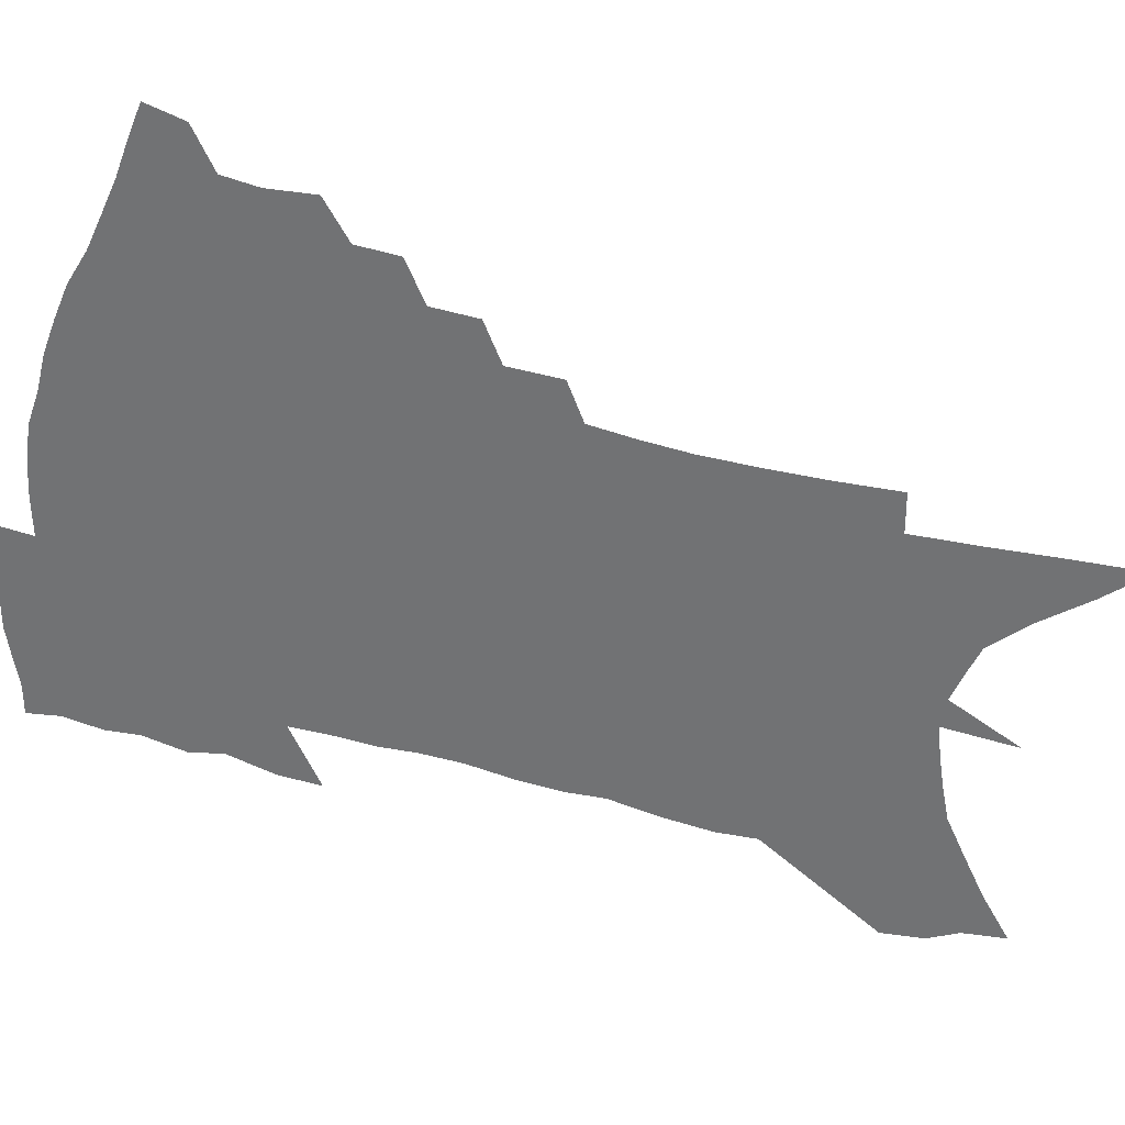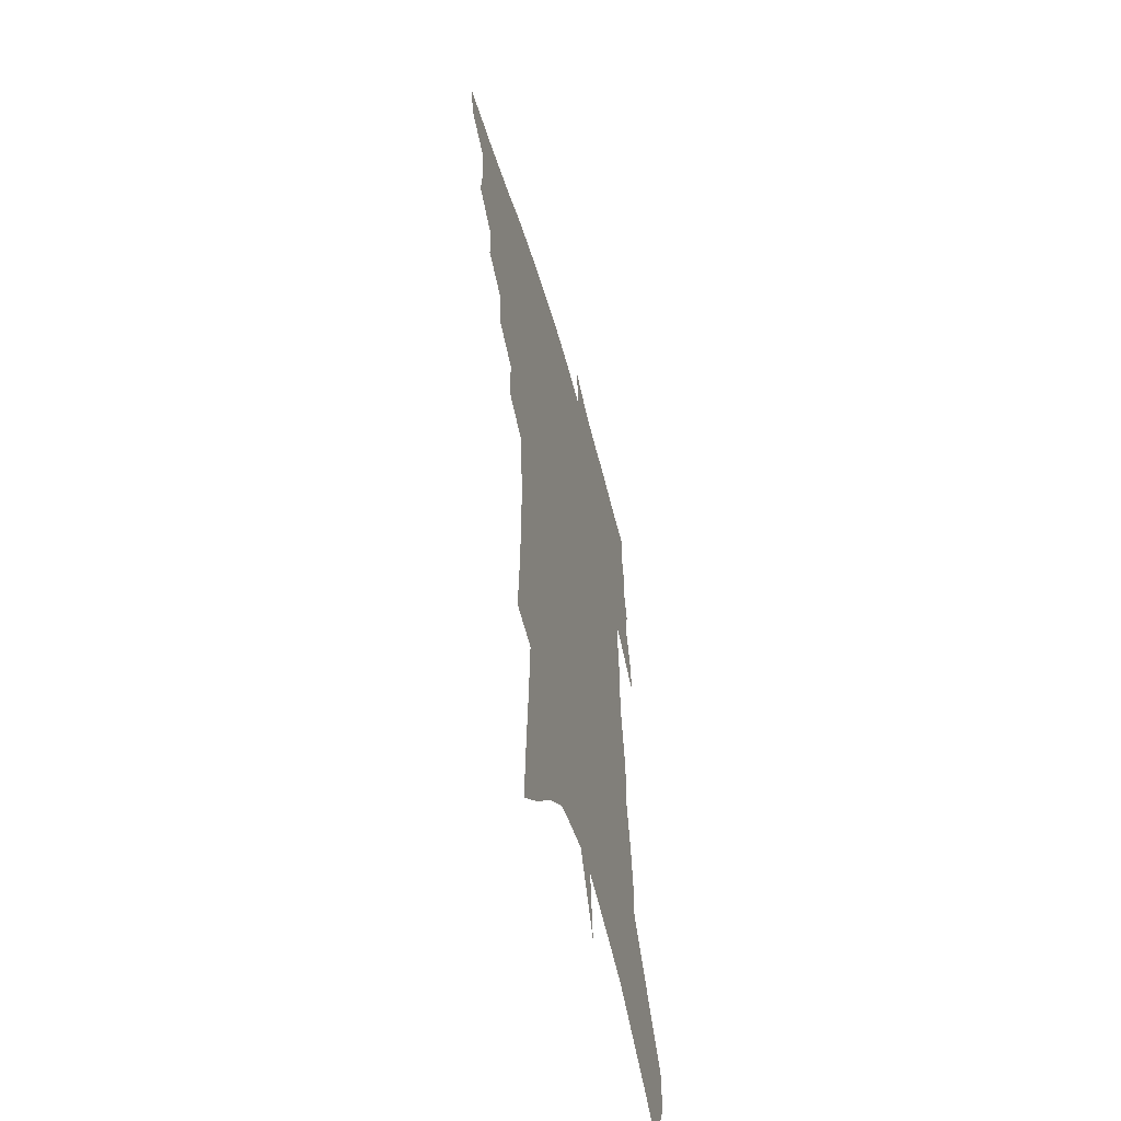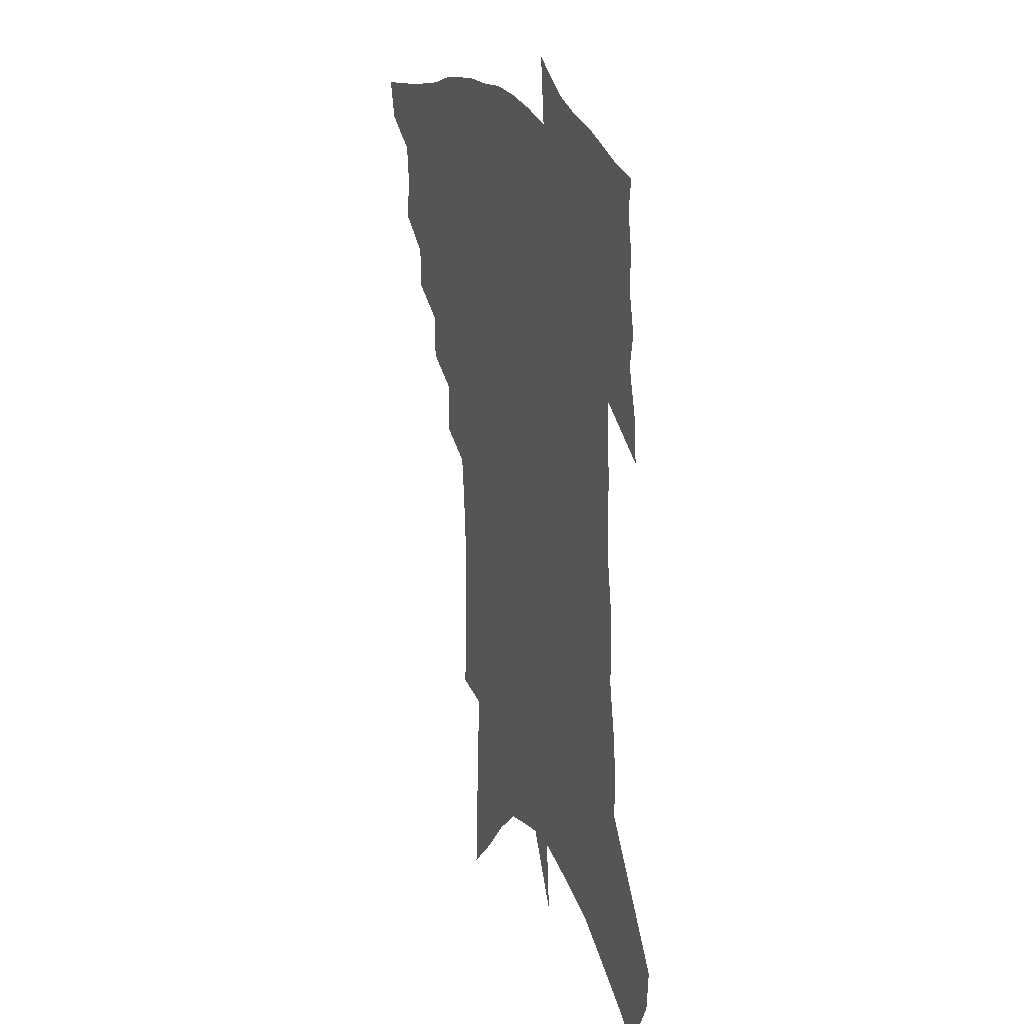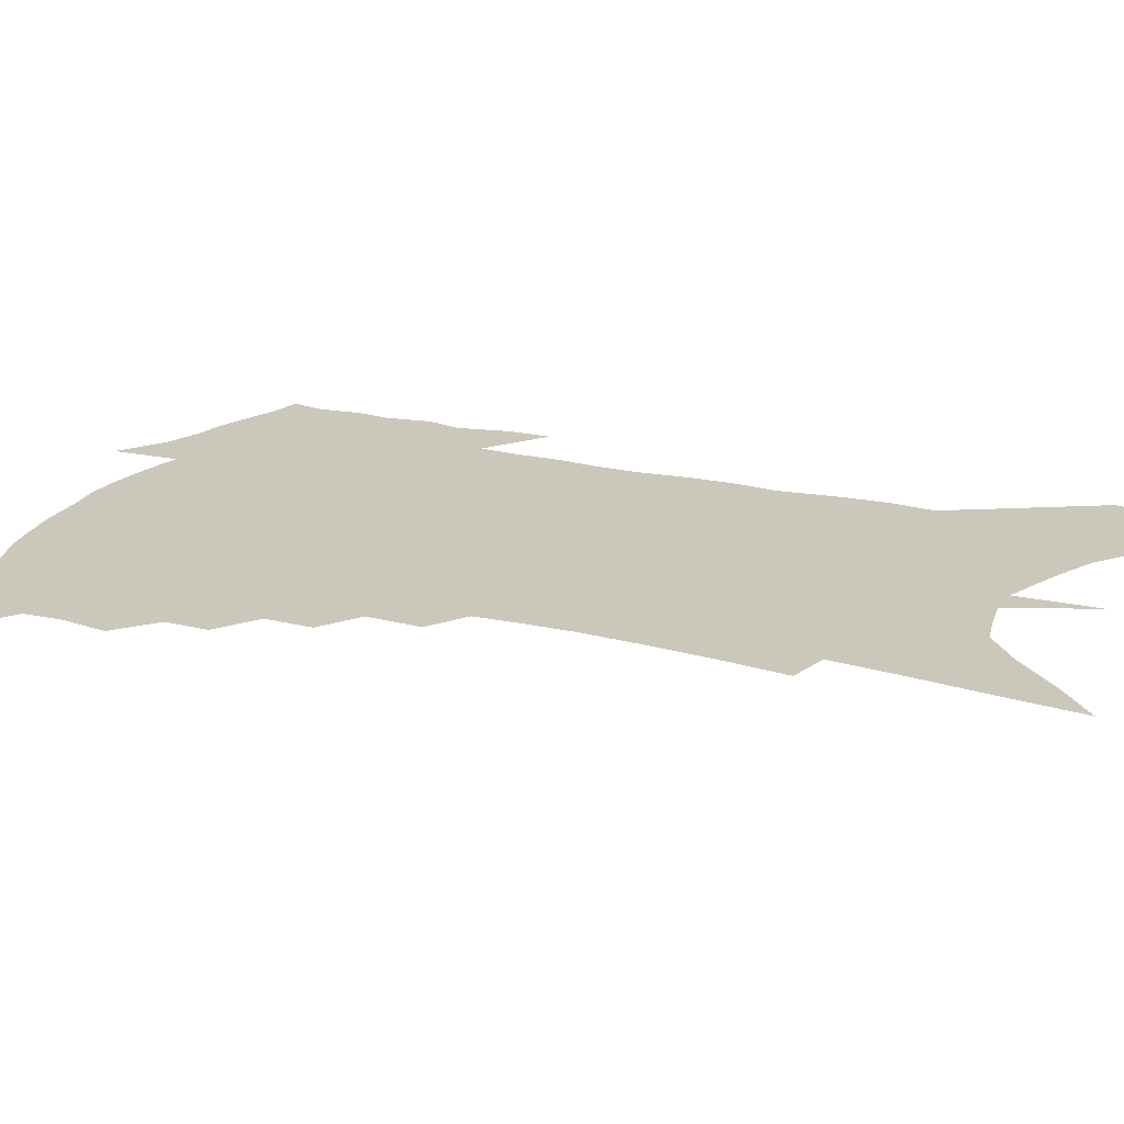
<metadata>
{"format":"obj","ext":"obj","renderer":"f3d","projection":"perspective","resolution":1024,"background":"white","views":[{"elev":-55.4,"azim":-103.3,"up":"+Z"},{"elev":-56.3,"azim":-73.9,"up":"+Y"},{"elev":21.6,"azim":65.8,"up":"+Y"},{"elev":21.7,"azim":-64.0,"up":"+Z"}]}
</metadata>
<code>
v 471.6 436.6 0
v 468.3 451 0
v 486.1 394.9 0
v 487.8 412.1 0
v 486.3 425.6 0
v 484.6 438.3 0
v 481.3 453 0
v 500.7 367 0
v 500 382.9 0
v 502.5 401.4 0
v 501.1 414.9 0
v 499.3 428 0
v 496.9 441.2 0
v 494.6 454.6 0
v 516.2 339.4 0
v 515.5 356.7 0
v 516.9 375.7 0
v 517.3 391.6 0
v 516.1 404.8 0
v 514.6 417.5 0
v 513 430 0
v 511.1 442.4 0
v 507.5 457.1 0
v 531.1 309.6 0
v 530.7 329.6 0
v 531.2 349.4 0
v 530.1 364.2 0
v 531 381.7 0
v 529.3 393.5 0
v 528.6 406.9 0
v 527.2 419.5 0
v 525.5 432 0
v 523.4 444.7 0
v 520.3 459.7 0
v 546.6 194.8 0
v 547.9 219.8 0
v 548.3 242.7 0
v 548.3 264.4 0
v 547 283 0
v 545.2 300.3 0
v 544.5 319.9 0
v 543.9 337.5 0
v 544.1 355.2 0
v 543.2 369.2 0
v 542.9 383.4 0
v 542.2 396.3 0
v 541 408.8 0
v 539.7 421.3 0
v 538.1 434 0
v 536 447.4 0
v 533 463.9 0
v 557.9 107.5 0
v 559.2 136.2 0
v 560.8 165.1 0
v 561.8 191 0
v 561.6 212.9 0
v 561.5 234.8 0
v 560.8 254.5 0
v 559.6 272.4 0
v 558.2 289.3 0
v 557.3 308.2 0
v 556.4 325.3 0
v 556.1 342.7 0
v 555.5 356.9 0
v 555.3 371.9 0
v 555.6 386.7 0
v 554.3 398.2 0
v 554.3 411.1 0
v 552.5 422.9 0
v 551.2 435.3 0
v 548.8 449.6 0
v 546 466.1 0
v 572.1 122.4 0
v 574.8 157.1 0
v 574.6 179.8 0
v 574.7 203.8 0
v 573.1 220.5 0
v 573.3 244.4 0
v 572.5 263.7 0
v 571.8 282.9 0
v 569.5 295.5 0
v 568.7 313.5 0
v 568.1 330.4 0
v 567.4 344.4 0
v 567.7 361.5 0
v 567 374.4 0
v 566.9 387.9 0
v 565.8 399.1 0
v 566 412.1 0
v 565 424 0
v 563.9 436.3 0
v 562.2 450 0
v 559.1 467.7 0
v 586.7 139.9 0
v 587.3 167.7 0
v 587 191.3 0
v 586.1 210.7 0
v 585.1 230.7 0
v 584.3 250.1 0
v 583.3 268.7 0
v 582.2 286.1 0
v 580.8 301.3 0
v 579.8 317.9 0
v 579 330.4 0
v 579 348.5 0
v 578.7 362.8 0
v 578.2 375.2 0
v 578.2 389.1 0
v 578.2 401.3 0
v 577.8 413 0
v 576.8 425 0
v 576.4 437 0
v 575.4 449.7 0
v 572.4 467.8 0
v 599.6 152 0
v 599 175.8 0
v 598 194.8 0
v 596.9 213.7 0
v 595.8 231.2 0
v 594.8 252.4 0
v 593.8 270.4 0
v 592.7 289.2 0
v 591.5 303.7 0
v 590.6 318.4 0
v 590 333.7 0
v 590 350.9 0
v 589.8 364.9 0
v 589.6 377.1 0
v 589.4 389.1 0
v 589.6 402 0
v 589.4 413.6 0
v 589.5 425.4 0
v 589.1 437.2 0
v 587.7 450.9 0
v 585.3 469 0
v 611.1 154.7 0
v 610.1 177.3 0
v 609 198.3 0
v 607.7 216.6 0
v 606.6 236 0
v 605.6 251 0
v 604.3 270.8 0
v 603.2 291.5 0
v 602.2 305.9 0
v 601.4 320.4 0
v 601 336.8 0
v 600.7 351.4 0
v 600.6 363.9 0
v 600.6 377.4 0
v 600.8 390.5 0
v 601 402.4 0
v 601.2 413.9 0
v 601.5 425.6 0
v 601.1 437.8 0
v 600.2 451.8 0
v 598.8 467.9 0
v 622.6 156.8 0
v 621.2 180.2 0
v 619.9 199.9 0
v 618.5 220.7 0
v 617.3 237.6 0
v 616.1 254.3 0
v 615.1 269.8 0
v 613.6 291.7 0
v 612.7 307.3 0
v 612 322.2 0
v 611.6 337.3 0
v 611.3 352.3 0
v 611.3 364.1 0
v 611.5 379.1 0
v 611.7 390.5 0
v 612.2 403.2 0
v 612.7 413.9 0
v 613.3 425.2 0
v 613.4 437.4 0
v 613.2 450.7 0
v 612.6 465.4 0
v 636.5 126.2 0
v 634.1 156.4 0
v 632.7 177.7 0
v 631 199.5 0
v 629.4 219.7 0
v 627.9 239.1 0
v 626.6 256.3 0
v 625.5 271.9 0
v 624.1 291.8 0
v 623.4 306.7 0
v 622.4 324 0
v 622.2 337.1 0
v 622 351 0
v 621.9 364.8 0
v 621.9 379 0
v 622.4 389.9 0
v 622.9 401.8 0
v 623.7 413.4 0
v 624.5 424.6 0
v 625.9 435.9 0
v 626.9 447.6 0
v 626.8 461.8 0
v 624.4 486.5 0
v 646.5 152 0
v 644.1 176.7 0
v 642.4 197.2 0
v 640.8 216.7 0
v 639 236.7 0
v 637.2 255.9 0
v 636.2 272 0
v 634.7 290.6 0
v 634.3 304.9 0
v 633.7 320.3 0
v 633.3 334.6 0
v 633.2 348.4 0
v 632.6 363.9 0
v 632.6 377 0
v 633.1 388.7 0
v 634 399.7 0
v 634.6 412.4 0
v 635.7 423.2 0
v 637.3 435 0
v 638.5 446.3 0
v 639.8 458.7 0
v 640.8 475 0
v 659.1 147 0
v 656.6 171 0
v 654.7 192.2 0
v 652.1 214.4 0
v 650.7 232.5 0
v 648.4 252.9 0
v 647.3 269.6 0
v 646.5 285.6 0
v 645.6 301.7 0
v 645.1 316.5 0
v 644.8 330.7 0
v 644.6 345 0
v 643.7 361.1 0
v 643.5 374.8 0
v 644 386.9 0
v 644.6 400 0
v 645.4 411.3 0
v 646.7 422.7 0
v 648.1 433.6 0
v 649.8 444.4 0
v 651.7 456.1 0
v 653.5 470.1 0
v 672 141.2 0
v 669.6 164.6 0
v 668.1 184.7 0
v 665.3 207 0
v 662.8 227.7 0
v 660.8 246.8 0
v 659.8 263.5 0
v 658.7 280.1 0
v 657.9 296.1 0
v 656.9 312.1 0
v 655.4 329.2 0
v 655.6 342.8 0
v 656 356 0
v 655.3 370.9 0
v 654.7 385.6 0
v 655.2 398 0
v 656.1 409.5 0
v 657.1 421.4 0
v 658.8 431.9 0
v 660.7 442.6 0
v 663.1 453.3 0
v 665.3 467.4 0
v 686.9 130.2 0
v 684.1 154.4 0
v 684.8 171 0
v 679.6 197.8 0
v 677.3 217.9 0
v 675.6 236.5 0
v 672.9 256.2 0
v 671.5 273.3 0
v 672 287.6 0
v 669.6 305.9 0
v 669.1 321.2 0
v 669.3 335.4 0
v 668.8 350.3 0
v 667.4 366.3 0
v 666.2 381.6 0
v 667.1 394 0
v 666.8 407.4 0
v 667.9 418.7 0
v 669 430.3 0
v 671.2 440.4 0
v 673.7 450.6 0
v 676.8 463 0
v 702.5 118.5 0
v 701.2 139.8 0
v 702.2 156.6 0
v 702.5 174.4 0
v 695.6 202.1 0
v 696.1 217.9 0
v 693.9 237.1 0
v 690.2 257.8 0
v 690.6 272.5 0
v 689.3 289.6 0
v 686.4 308.5 0
v 685.5 324.3 0
v 685.9 338.5 0
v 684.7 354.6 0
v 684.4 369.6 0
v 681.4 386.8 0
v 680.3 401.4 0
v 678.9 415.7 0
v 680 427.2 0
v 681.2 438.2 0
v 684.5 448 0
v 688 458.6 0
v 719.8 103.5 0
v 721 120.7 0
v 726.5 131.9 0
v 727.6 148.8 0
v 707 353.3 0
v 705.9 369.1 0
v 700.9 388.1 0
v 703.1 400.6 0
v 699.5 416.7 0
v 700.1 429.3 0
v 697.6 444.3 0
v 699 456 0
v 721 496 0
f 5 6 1
f 1 6 2
f 6 7 2
f 9 10 3
f 3 10 4
f 10 11 4
f 4 11 5
f 11 12 5
f 5 12 6
f 12 13 6
f 6 13 7
f 13 14 7
f 16 17 8
f 8 17 9
f 17 18 9
f 9 18 10
f 18 19 10
f 10 19 11
f 19 20 11
f 11 20 12
f 20 21 12
f 12 21 13
f 21 22 13
f 13 22 14
f 22 23 14
f 25 26 15
f 15 26 16
f 26 27 16
f 16 27 17
f 27 28 17
f 17 28 18
f 28 29 18
f 18 29 19
f 29 30 19
f 19 30 20
f 30 31 20
f 20 31 21
f 31 32 21
f 21 32 22
f 32 33 22
f 22 33 23
f 33 34 23
f 40 41 24
f 24 41 25
f 41 42 25
f 25 42 26
f 42 43 26
f 26 43 27
f 43 44 27
f 27 44 28
f 44 45 28
f 28 45 29
f 45 46 29
f 29 46 30
f 46 47 30
f 30 47 31
f 47 48 31
f 31 48 32
f 48 49 32
f 32 49 33
f 49 50 33
f 33 50 34
f 50 51 34
f 55 56 35
f 35 56 36
f 56 57 36
f 36 57 37
f 57 58 37
f 37 58 38
f 58 59 38
f 38 59 39
f 59 60 39
f 39 60 40
f 60 61 40
f 40 61 41
f 61 62 41
f 41 62 42
f 62 63 42
f 42 63 43
f 63 64 43
f 43 64 44
f 64 65 44
f 44 65 45
f 65 66 45
f 45 66 46
f 66 67 46
f 46 67 47
f 67 68 47
f 47 68 48
f 68 69 48
f 48 69 49
f 69 70 49
f 49 70 50
f 70 71 50
f 50 71 51
f 71 72 51
f 52 73 53
f 73 74 53
f 53 74 54
f 74 75 54
f 54 75 55
f 75 76 55
f 55 76 56
f 76 77 56
f 56 77 57
f 77 78 57
f 57 78 58
f 78 79 58
f 58 79 59
f 79 80 59
f 59 80 60
f 80 81 60
f 60 81 61
f 81 82 61
f 61 82 62
f 82 83 62
f 62 83 63
f 83 84 63
f 63 84 64
f 84 85 64
f 64 85 65
f 85 86 65
f 65 86 66
f 86 87 66
f 66 87 67
f 87 88 67
f 67 88 68
f 88 89 68
f 68 89 69
f 89 90 69
f 69 90 70
f 90 91 70
f 70 91 71
f 91 92 71
f 71 92 72
f 92 93 72
f 73 94 74
f 94 95 74
f 74 95 75
f 95 96 75
f 75 96 76
f 96 97 76
f 76 97 77
f 97 98 77
f 77 98 78
f 98 99 78
f 78 99 79
f 99 100 79
f 79 100 80
f 100 101 80
f 80 101 81
f 101 102 81
f 81 102 82
f 102 103 82
f 82 103 83
f 103 104 83
f 83 104 84
f 104 105 84
f 84 105 85
f 105 106 85
f 85 106 86
f 106 107 86
f 86 107 87
f 107 108 87
f 87 108 88
f 108 109 88
f 88 109 89
f 109 110 89
f 89 110 90
f 110 111 90
f 90 111 91
f 111 112 91
f 91 112 92
f 112 113 92
f 92 113 93
f 113 114 93
f 94 115 95
f 115 116 95
f 95 116 96
f 116 117 96
f 96 117 97
f 117 118 97
f 97 118 98
f 118 119 98
f 98 119 99
f 119 120 99
f 99 120 100
f 120 121 100
f 100 121 101
f 121 122 101
f 101 122 102
f 122 123 102
f 102 123 103
f 123 124 103
f 103 124 104
f 124 125 104
f 104 125 105
f 125 126 105
f 105 126 106
f 126 127 106
f 106 127 107
f 127 128 107
f 107 128 108
f 128 129 108
f 108 129 109
f 129 130 109
f 109 130 110
f 130 131 110
f 110 131 111
f 131 132 111
f 111 132 112
f 132 133 112
f 112 133 113
f 133 134 113
f 113 134 114
f 134 135 114
f 115 136 116
f 136 137 116
f 116 137 117
f 137 138 117
f 117 138 118
f 138 139 118
f 118 139 119
f 139 140 119
f 119 140 120
f 140 141 120
f 120 141 121
f 141 142 121
f 121 142 122
f 142 143 122
f 122 143 123
f 143 144 123
f 123 144 124
f 144 145 124
f 124 145 125
f 145 146 125
f 125 146 126
f 146 147 126
f 126 147 127
f 147 148 127
f 127 148 128
f 148 149 128
f 128 149 129
f 149 150 129
f 129 150 130
f 150 151 130
f 130 151 131
f 151 152 131
f 131 152 132
f 152 153 132
f 132 153 133
f 153 154 133
f 133 154 134
f 154 155 134
f 134 155 135
f 155 156 135
f 136 157 137
f 157 158 137
f 137 158 138
f 158 159 138
f 138 159 139
f 159 160 139
f 139 160 140
f 160 161 140
f 140 161 141
f 161 162 141
f 141 162 142
f 162 163 142
f 142 163 143
f 163 164 143
f 143 164 144
f 164 165 144
f 144 165 145
f 165 166 145
f 145 166 146
f 166 167 146
f 146 167 147
f 167 168 147
f 147 168 148
f 168 169 148
f 148 169 149
f 169 170 149
f 149 170 150
f 170 171 150
f 150 171 151
f 171 172 151
f 151 172 152
f 172 173 152
f 152 173 153
f 173 174 153
f 153 174 154
f 174 175 154
f 154 175 155
f 175 176 155
f 155 176 156
f 176 177 156
f 178 179 157
f 157 179 158
f 179 180 158
f 158 180 159
f 180 181 159
f 159 181 160
f 181 182 160
f 160 182 161
f 182 183 161
f 161 183 162
f 183 184 162
f 162 184 163
f 184 185 163
f 163 185 164
f 185 186 164
f 164 186 165
f 186 187 165
f 165 187 166
f 187 188 166
f 166 188 167
f 188 189 167
f 167 189 168
f 189 190 168
f 168 190 169
f 190 191 169
f 169 191 170
f 191 192 170
f 170 192 171
f 192 193 171
f 171 193 172
f 193 194 172
f 172 194 173
f 194 195 173
f 173 195 174
f 195 196 174
f 174 196 175
f 196 197 175
f 175 197 176
f 197 198 176
f 176 198 177
f 198 199 177
f 179 201 180
f 201 202 180
f 180 202 181
f 202 203 181
f 181 203 182
f 203 204 182
f 182 204 183
f 204 205 183
f 183 205 184
f 205 206 184
f 184 206 185
f 206 207 185
f 185 207 186
f 207 208 186
f 186 208 187
f 208 209 187
f 187 209 188
f 209 210 188
f 188 210 189
f 210 211 189
f 189 211 190
f 211 212 190
f 190 212 191
f 212 213 191
f 191 213 192
f 213 214 192
f 192 214 193
f 214 215 193
f 193 215 194
f 215 216 194
f 194 216 195
f 216 217 195
f 195 217 196
f 217 218 196
f 196 218 197
f 218 219 197
f 197 219 198
f 219 220 198
f 198 220 199
f 220 221 199
f 199 221 200
f 221 222 200
f 201 223 202
f 223 224 202
f 202 224 203
f 224 225 203
f 203 225 204
f 225 226 204
f 204 226 205
f 226 227 205
f 205 227 206
f 227 228 206
f 206 228 207
f 228 229 207
f 207 229 208
f 229 230 208
f 208 230 209
f 230 231 209
f 209 231 210
f 231 232 210
f 210 232 211
f 232 233 211
f 211 233 212
f 233 234 212
f 212 234 213
f 234 235 213
f 213 235 214
f 235 236 214
f 214 236 215
f 236 237 215
f 215 237 216
f 237 238 216
f 216 238 217
f 238 239 217
f 217 239 218
f 239 240 218
f 218 240 219
f 240 241 219
f 219 241 220
f 241 242 220
f 220 242 221
f 242 243 221
f 221 243 222
f 243 244 222
f 223 245 224
f 245 246 224
f 224 246 225
f 246 247 225
f 225 247 226
f 247 248 226
f 226 248 227
f 248 249 227
f 227 249 228
f 249 250 228
f 228 250 229
f 250 251 229
f 229 251 230
f 251 252 230
f 230 252 231
f 252 253 231
f 231 253 232
f 253 254 232
f 232 254 233
f 254 255 233
f 233 255 234
f 255 256 234
f 234 256 235
f 256 257 235
f 235 257 236
f 257 258 236
f 236 258 237
f 258 259 237
f 237 259 238
f 259 260 238
f 238 260 239
f 260 261 239
f 239 261 240
f 261 262 240
f 240 262 241
f 262 263 241
f 241 263 242
f 263 264 242
f 242 264 243
f 264 265 243
f 243 265 244
f 265 266 244
f 245 267 246
f 267 268 246
f 246 268 247
f 268 269 247
f 247 269 248
f 269 270 248
f 248 270 249
f 270 271 249
f 249 271 250
f 271 272 250
f 250 272 251
f 272 273 251
f 251 273 252
f 273 274 252
f 252 274 253
f 274 275 253
f 253 275 254
f 275 276 254
f 254 276 255
f 276 277 255
f 255 277 256
f 277 278 256
f 256 278 257
f 278 279 257
f 257 279 258
f 279 280 258
f 258 280 259
f 280 281 259
f 259 281 260
f 281 282 260
f 260 282 261
f 282 283 261
f 261 283 262
f 283 284 262
f 262 284 263
f 284 285 263
f 263 285 264
f 285 286 264
f 264 286 265
f 286 287 265
f 265 287 266
f 287 288 266
f 267 289 268
f 289 290 268
f 268 290 269
f 290 291 269
f 269 291 270
f 291 292 270
f 270 292 271
f 292 293 271
f 271 293 272
f 293 294 272
f 272 294 273
f 294 295 273
f 273 295 274
f 295 296 274
f 274 296 275
f 296 297 275
f 275 297 276
f 297 298 276
f 276 298 277
f 298 299 277
f 277 299 278
f 299 300 278
f 278 300 279
f 300 301 279
f 279 301 280
f 301 302 280
f 280 302 281
f 302 303 281
f 281 303 282
f 303 304 282
f 282 304 283
f 304 305 283
f 283 305 284
f 305 306 284
f 284 306 285
f 306 307 285
f 285 307 286
f 307 308 286
f 286 308 287
f 308 309 287
f 287 309 288
f 309 310 288
f 289 311 290
f 311 312 290
f 290 312 291
f 312 313 291
f 291 313 292
f 313 314 292
f 292 314 293
f 303 315 304
f 315 316 304
f 304 316 305
f 316 317 305
f 305 317 306
f 317 318 306
f 306 318 307
f 318 319 307
f 307 319 308
f 319 320 308
f 308 320 309
f 320 321 309
f 309 321 310
f 321 322 310

</code>
